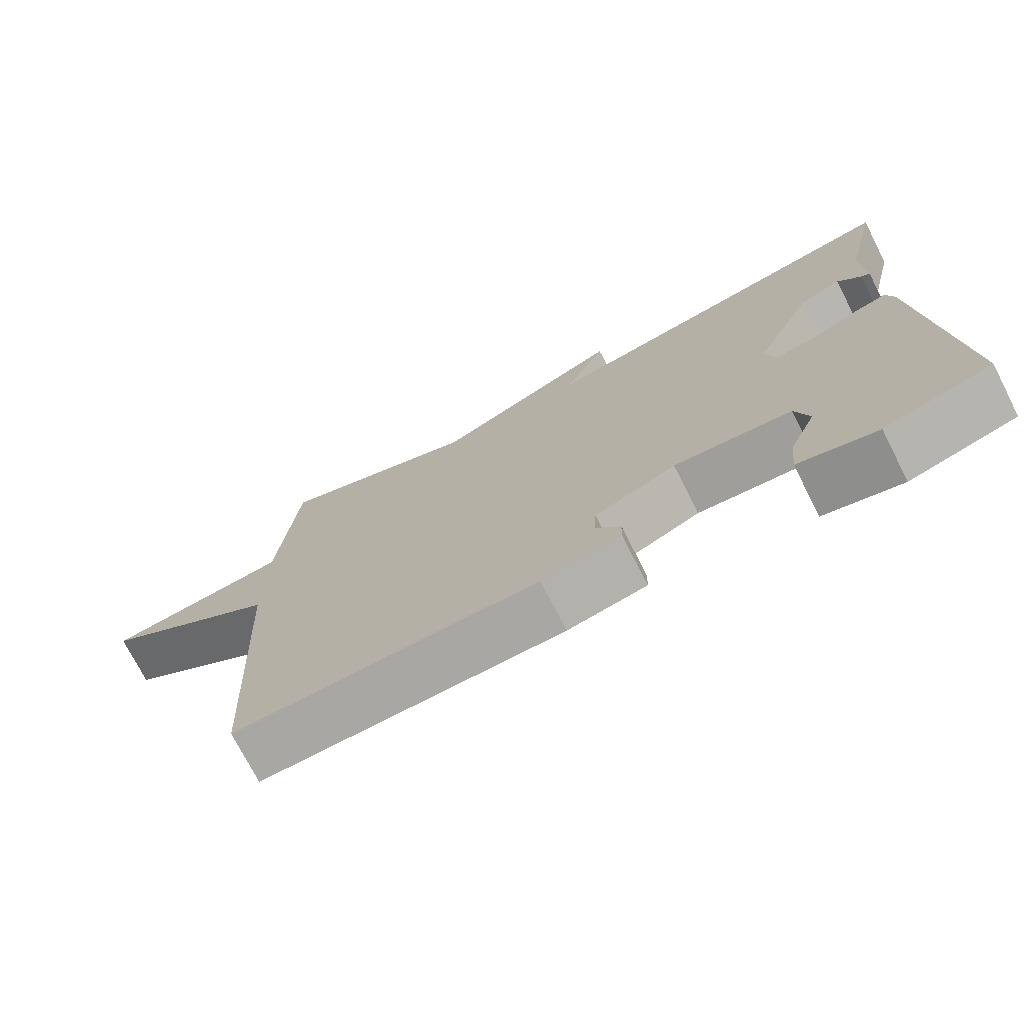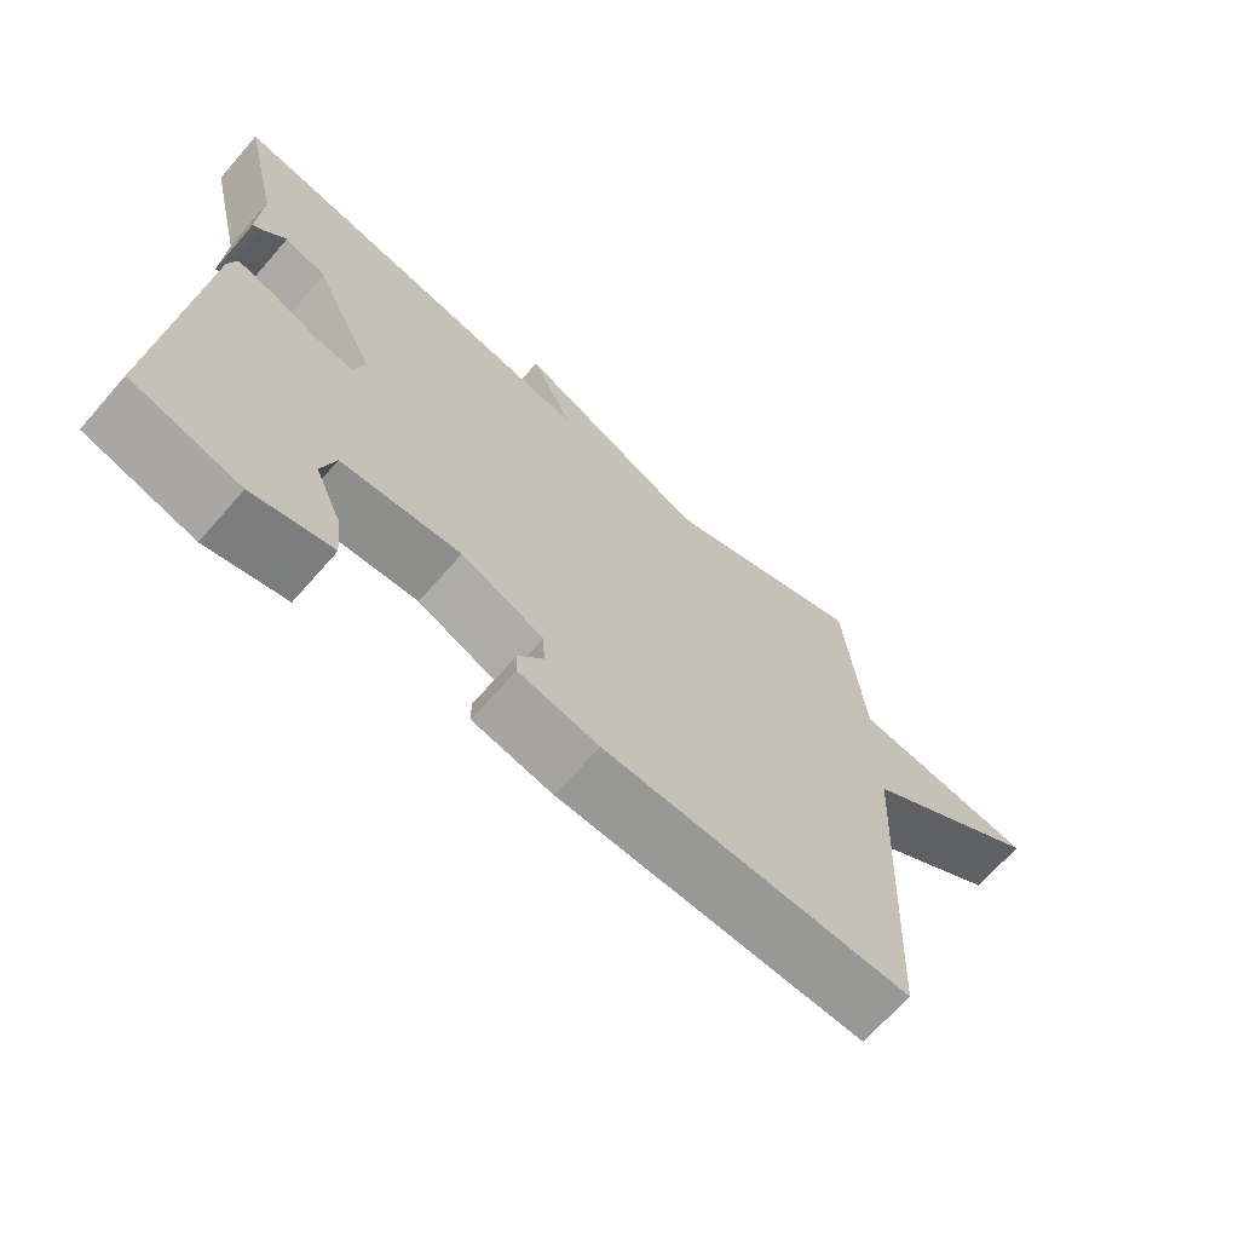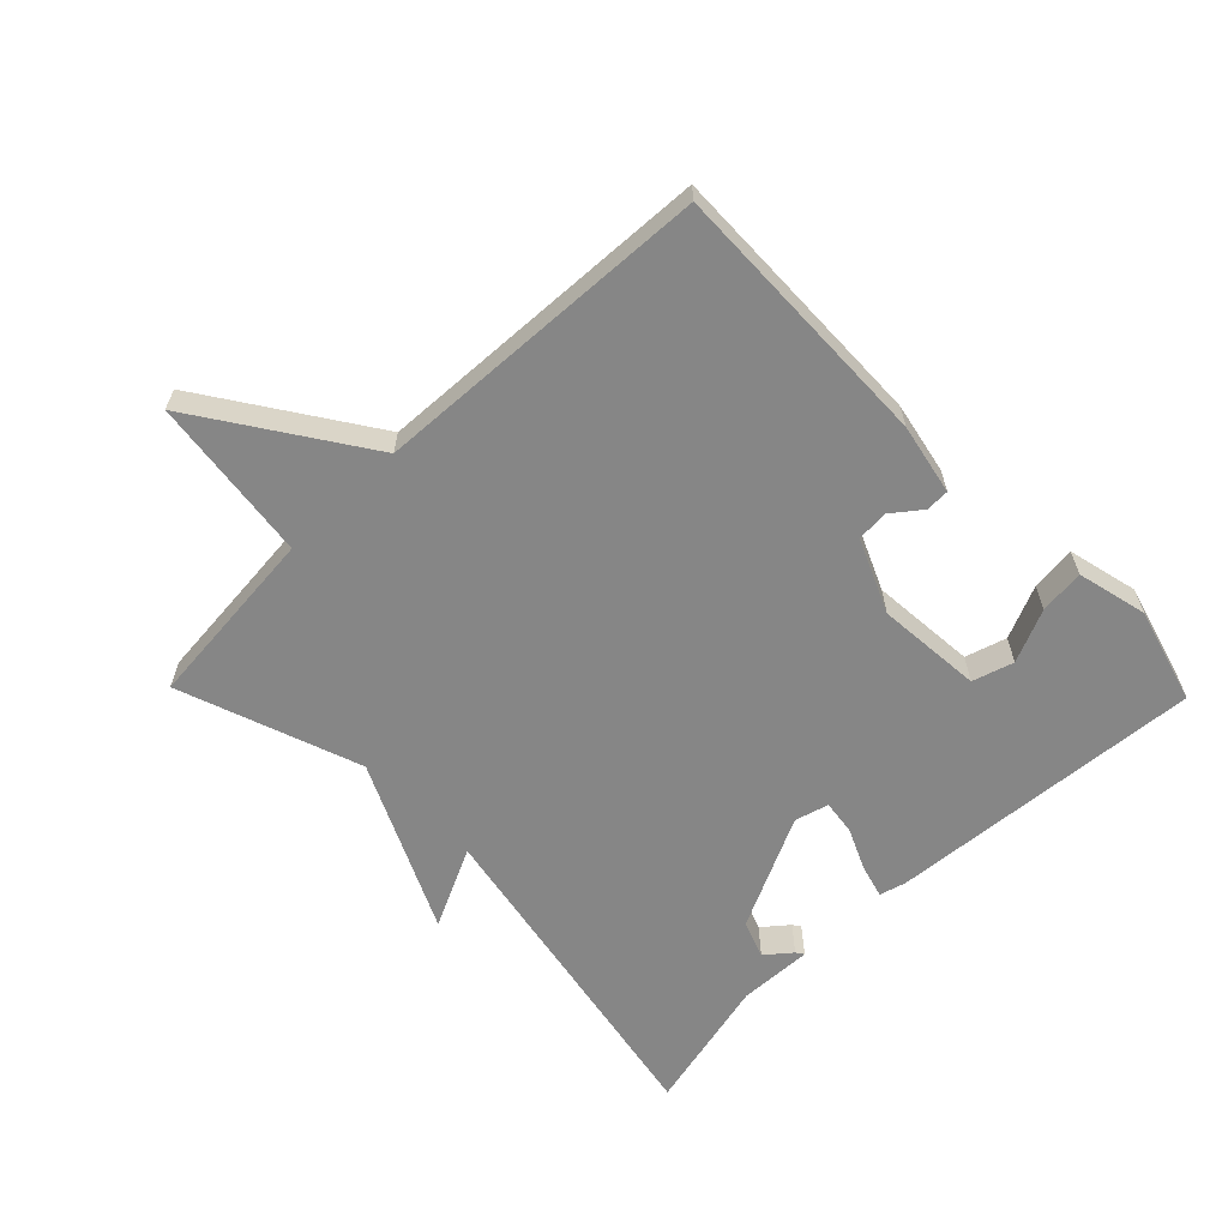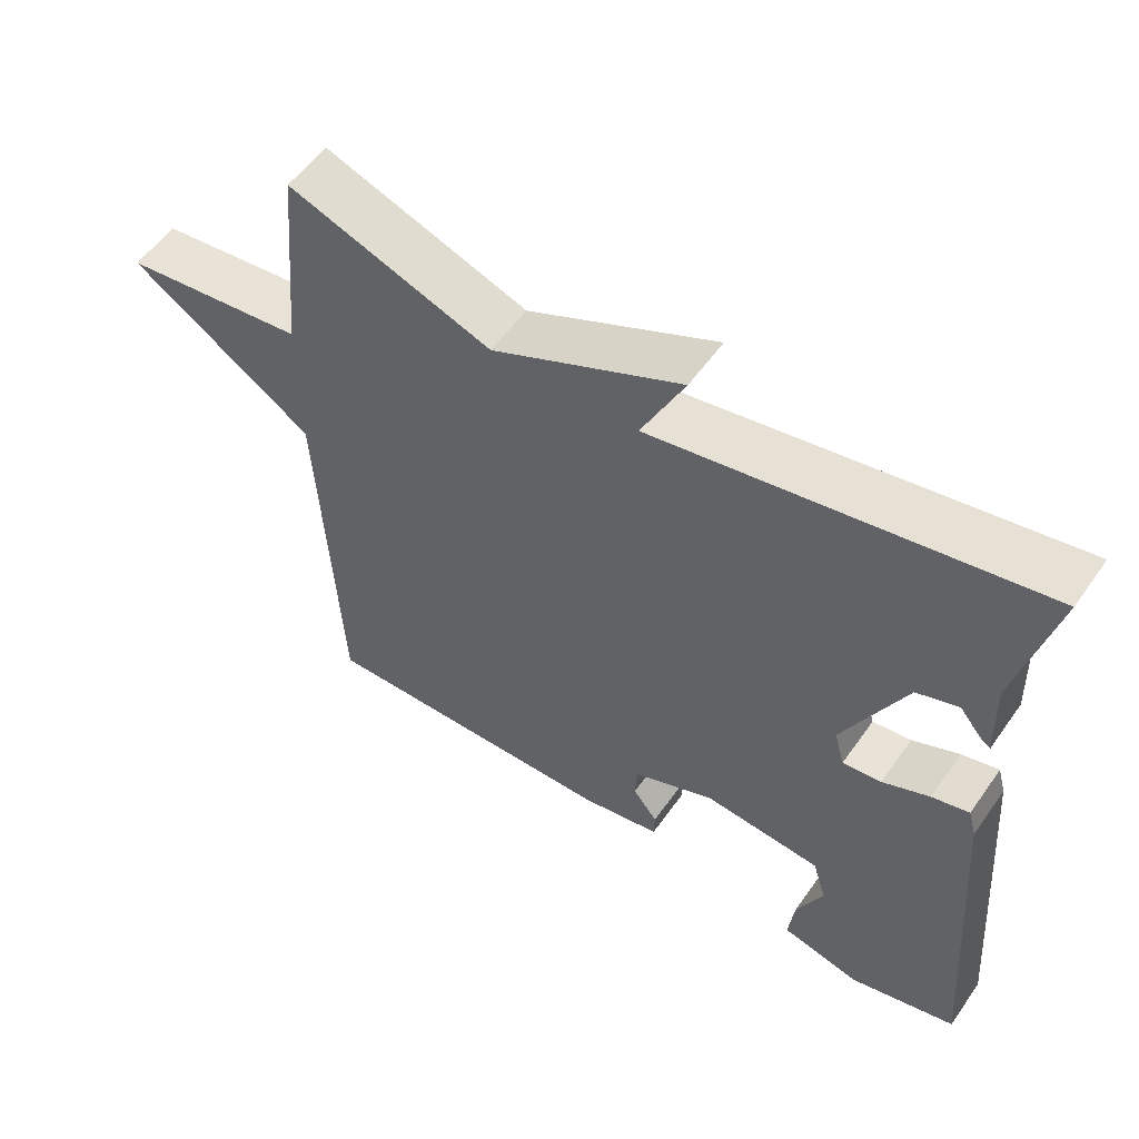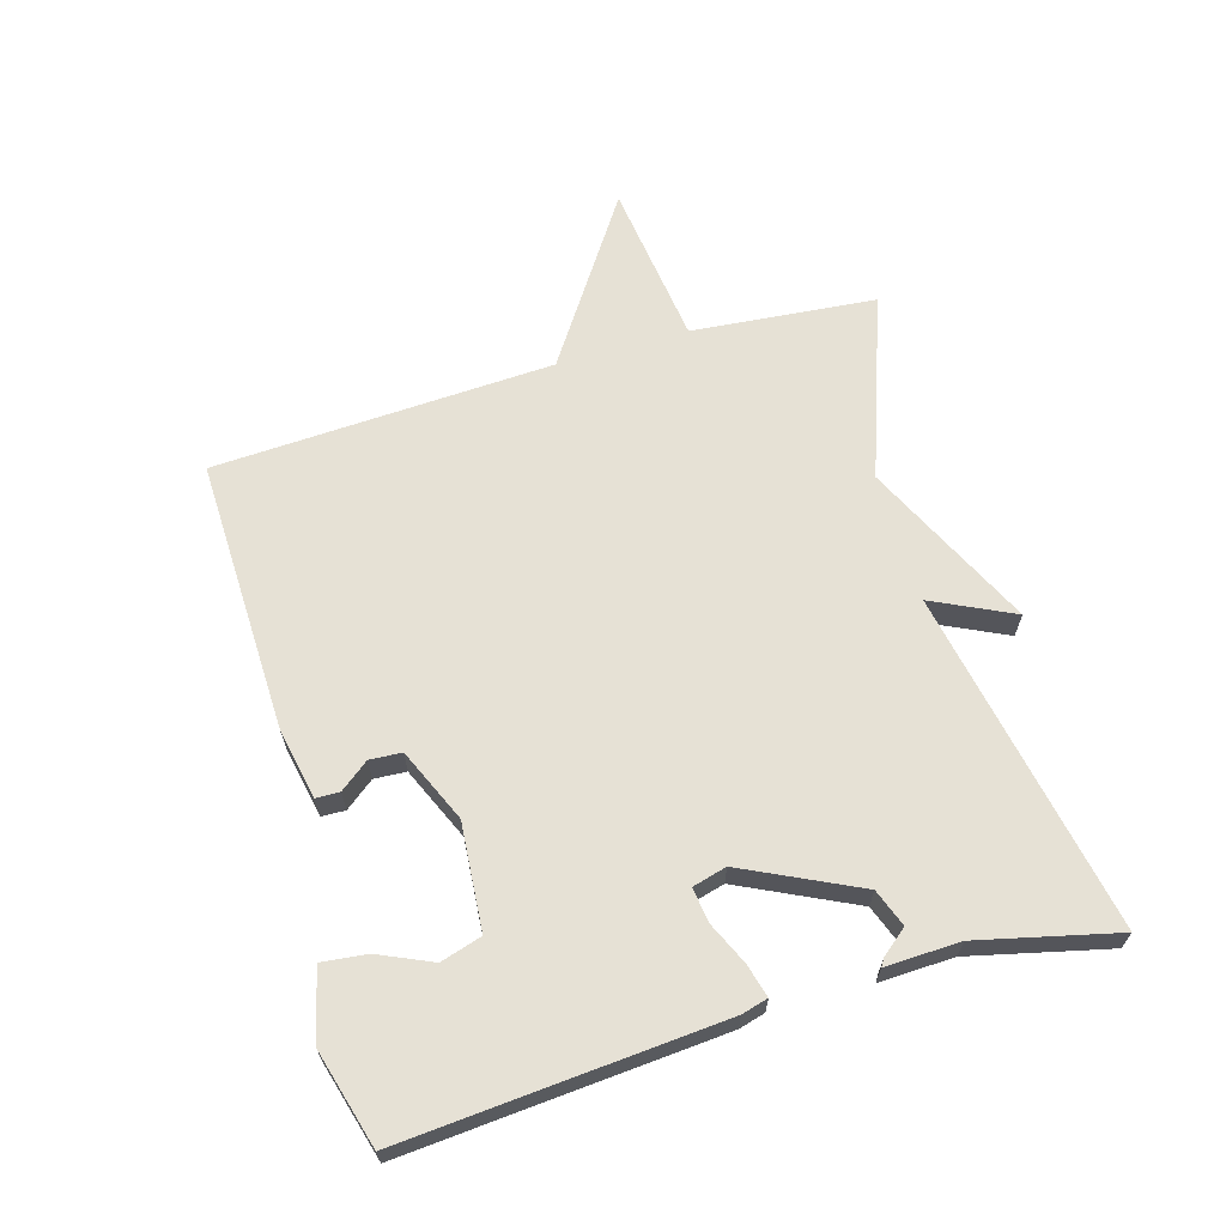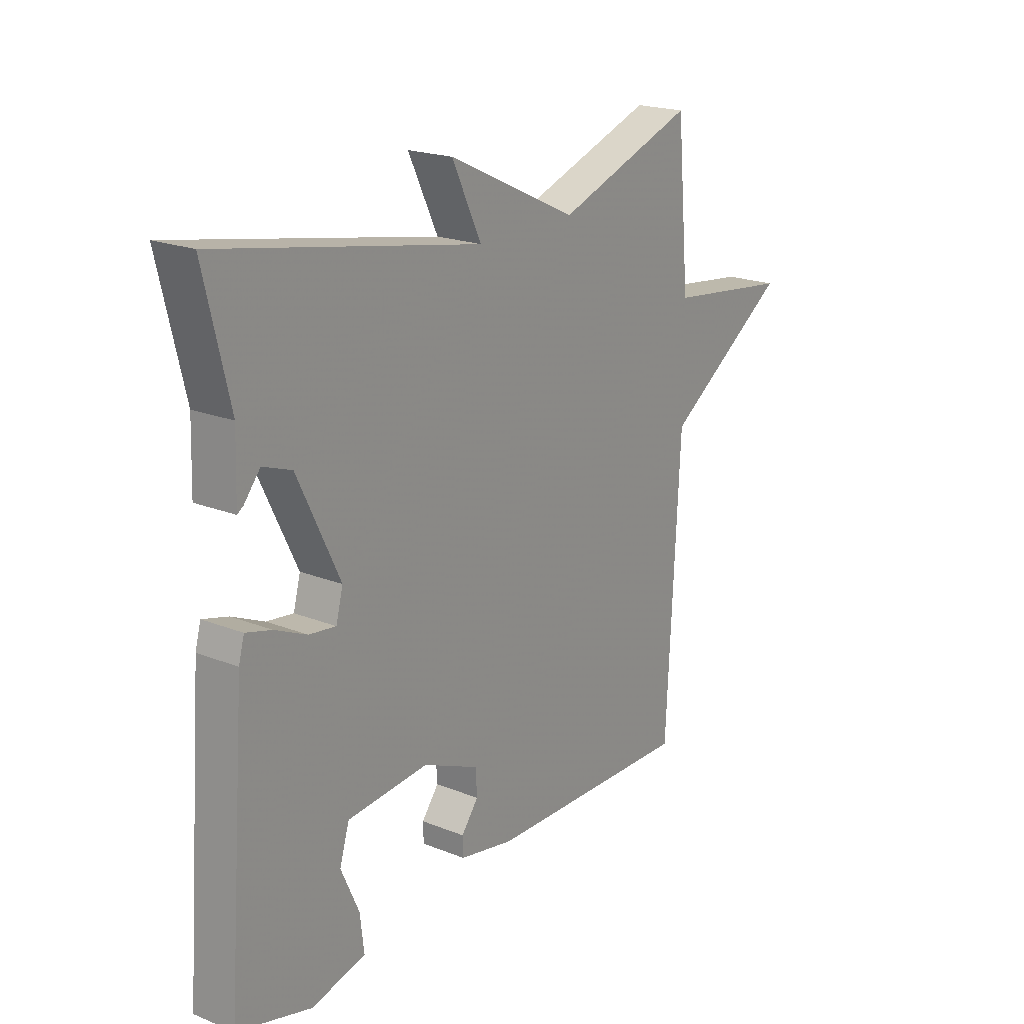
<metadata>
{"format":"obj","ext":"obj","renderer":"f3d","projection":"perspective","resolution":1024,"background":"white","views":[{"elev":-73.6,"azim":-152.9,"up":"+Z"},{"elev":-67.6,"azim":-41.2,"up":"+Z"},{"elev":-62.0,"azim":134.3,"up":"+Y"},{"elev":55.7,"azim":-145.3,"up":"+Z"},{"elev":64.8,"azim":-106.3,"up":"+Y"},{"elev":20.5,"azim":-54.1,"up":"+Z"}]}
</metadata>
<code>
v -0.5 0.07 0.5
v 0.022 0.07 0.401
v -0.037 0.07 0.524
v 0.222 0.07 0.401
v 0.5 0.07 0.5
v 0.526 0.07 0.219
v 0.777 0.07 0.187
v 0.526 0.07 0.019
v 0.5 0.07 -0.5
v 0.083 0.07 -0.489
v -0.026 0.07 -0.467
v -0.027 0.07 -0.431
v 0.007 0.07 -0.387
v 0.004 0.07 -0.338
v -0.108 0.07 -0.289
v -0.27 0.07 -0.302
v -0.289 0.07 -0.365
v -0.253 0.07 -0.446
v -0.245 0.07 -0.515
v -0.353 0.07 -0.541
v -0.5 0.07 -0.5
v -0.462 0.07 -0.015
v -0.451 0.07 0.025
v -0.4 0.07 0.011
v -0.336 0.07 -0.018
v -0.283 0.07 -0.025
v -0.269 0.07 0.027
v -0.353 0.07 0.201
v -0.41 0.07 0.222
v -0.442 0.07 0.183
v -0.454 0.07 0.175
v -0.45 0.07 0.289
v -0.5 0 0.5
v 0.022 0 0.401
v -0.037 0 0.524
v 0.222 0 0.401
v 0.5 0 0.5
v 0.526 0 0.219
v 0.777 0 0.187
v 0.526 0 0.019
v 0.5 0 -0.5
v 0.083 0 -0.489
v -0.026 0 -0.467
v -0.027 0 -0.431
v 0.007 0 -0.387
v 0.004 0 -0.338
v -0.108 0 -0.289
v -0.27 0 -0.302
v -0.289 0 -0.365
v -0.253 0 -0.446
v -0.245 0 -0.515
v -0.353 0 -0.541
v -0.5 0 -0.5
v -0.462 0 -0.015
v -0.451 0 0.025
v -0.4 0 0.011
v -0.336 0 -0.018
v -0.283 0 -0.025
v -0.269 0 0.027
v -0.353 0 0.201
v -0.41 0 0.222
v -0.442 0 0.183
v -0.454 0 0.175
v -0.45 0 0.289
f 29 30 31 32
f 32 1 2
f 29 32 2
f 28 29 2
f 27 28 2
f 26 27 2
f 23 24 25
f 22 23 25
f 21 22 25
f 20 21 25
f 20 25 26
f 17 18 19 20
f 16 17 20 26
f 15 16 26 2
f 11 12 13
f 10 11 13
f 9 10 13
f 8 9 13
f 8 13 14
f 6 7 8
f 8 14 15
f 6 8 15
f 5 6 15
f 4 5 15
f 2 3 4
f 2 4 15
f 64 63 62 61
f 34 33 64
f 34 64 61
f 34 61 60
f 34 60 59
f 34 59 58
f 57 56 55
f 57 55 54
f 57 54 53
f 57 53 52
f 58 57 52
f 52 51 50 49
f 58 52 49 48
f 34 58 48 47
f 45 44 43
f 45 43 42
f 45 42 41
f 45 41 40
f 46 45 40
f 40 39 38
f 47 46 40
f 47 40 38
f 47 38 37
f 47 37 36
f 36 35 34
f 47 36 34
f 1 33 34 2
f 2 34 35 3
f 3 35 36 4
f 4 36 37 5
f 5 37 38 6
f 6 38 39 7
f 7 39 40 8
f 8 40 41 9
f 9 41 42 10
f 10 42 43 11
f 11 43 44 12
f 12 44 45 13
f 13 45 46 14
f 14 46 47 15
f 15 47 48 16
f 16 48 49 17
f 17 49 50 18
f 18 50 51 19
f 19 51 52 20
f 20 52 53 21
f 21 53 54 22
f 22 54 55 23
f 23 55 56 24
f 24 56 57 25
f 25 57 58 26
f 26 58 59 27
f 27 59 60 28
f 28 60 61 29
f 29 61 62 30
f 30 62 63 31
f 31 63 64 32
f 32 64 33 1

</code>
